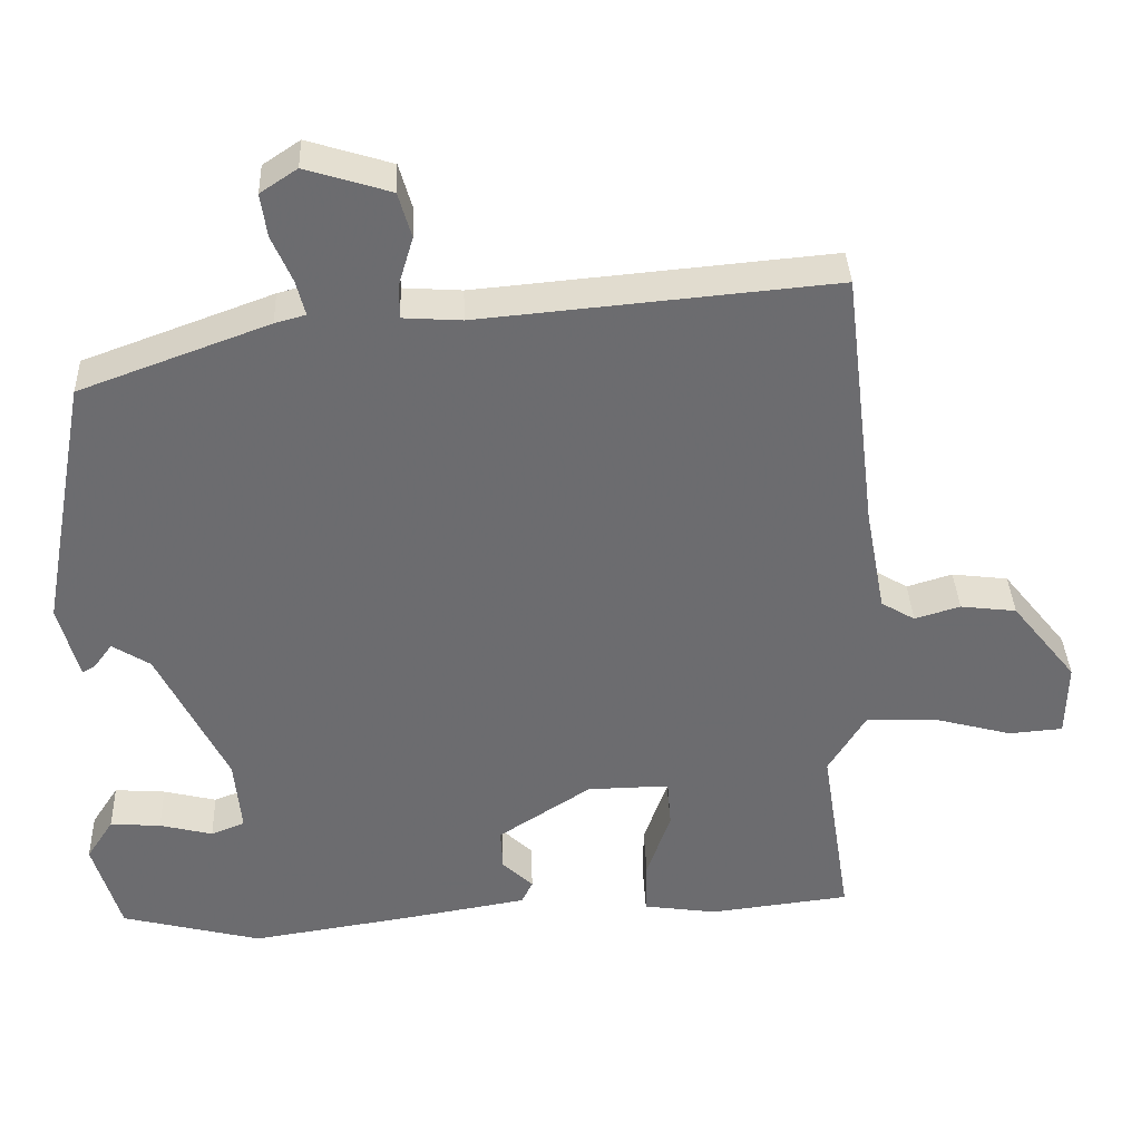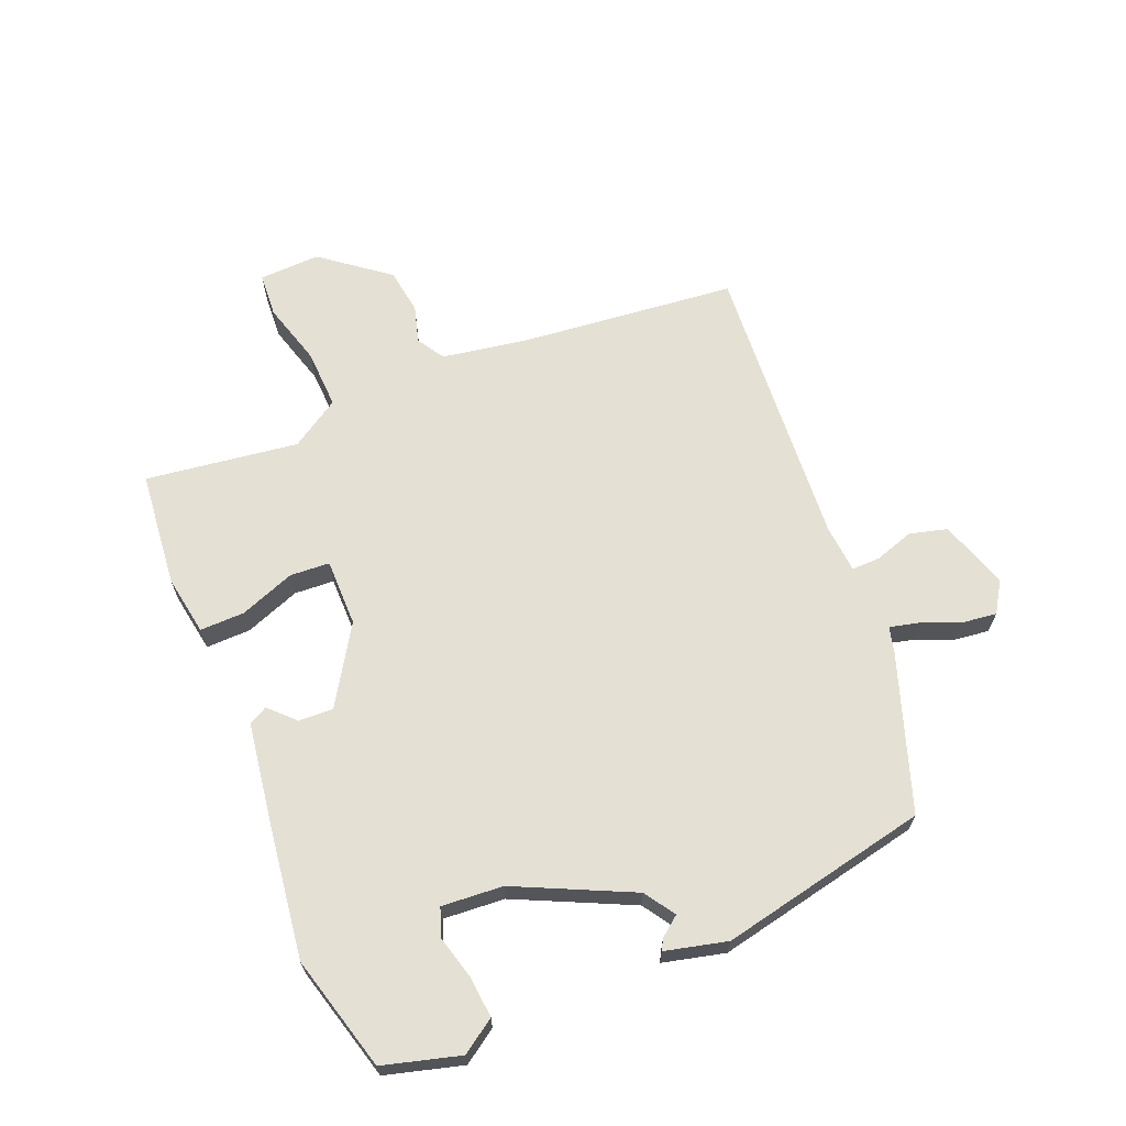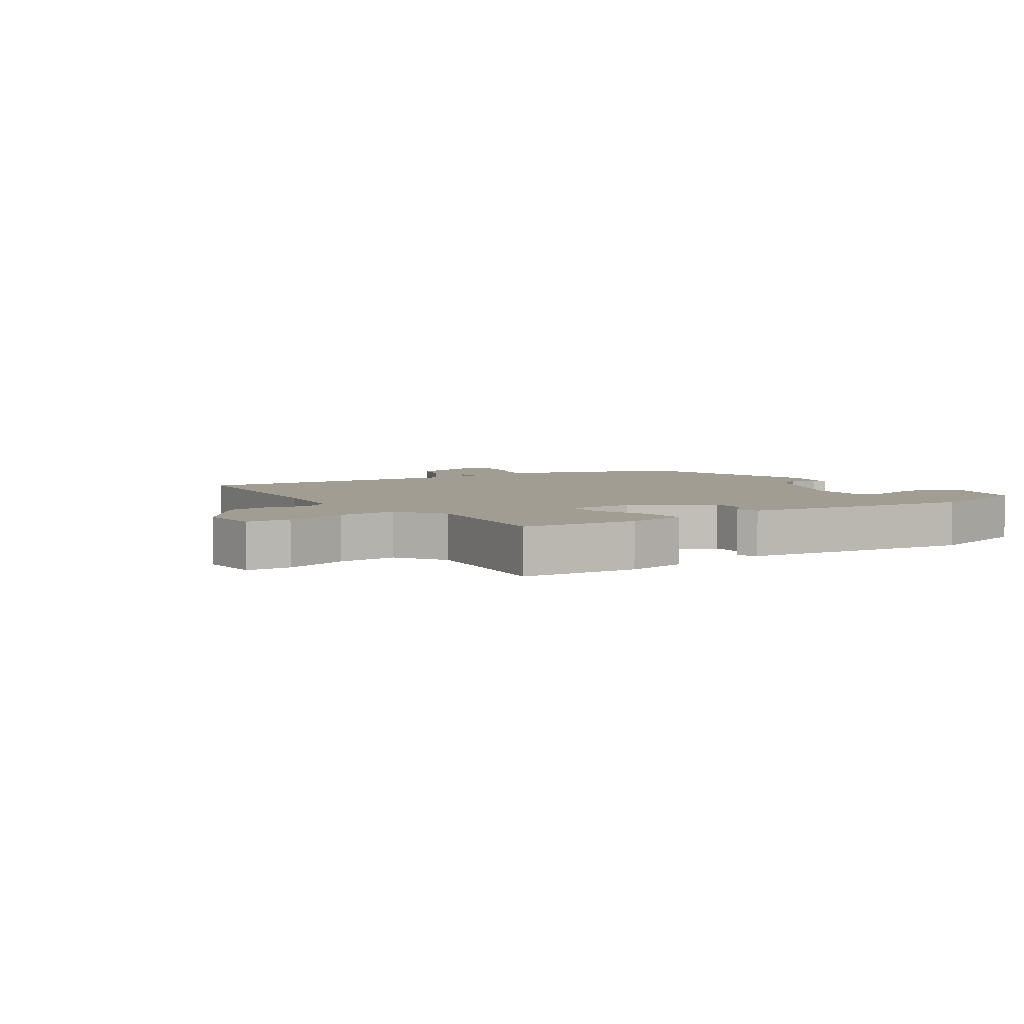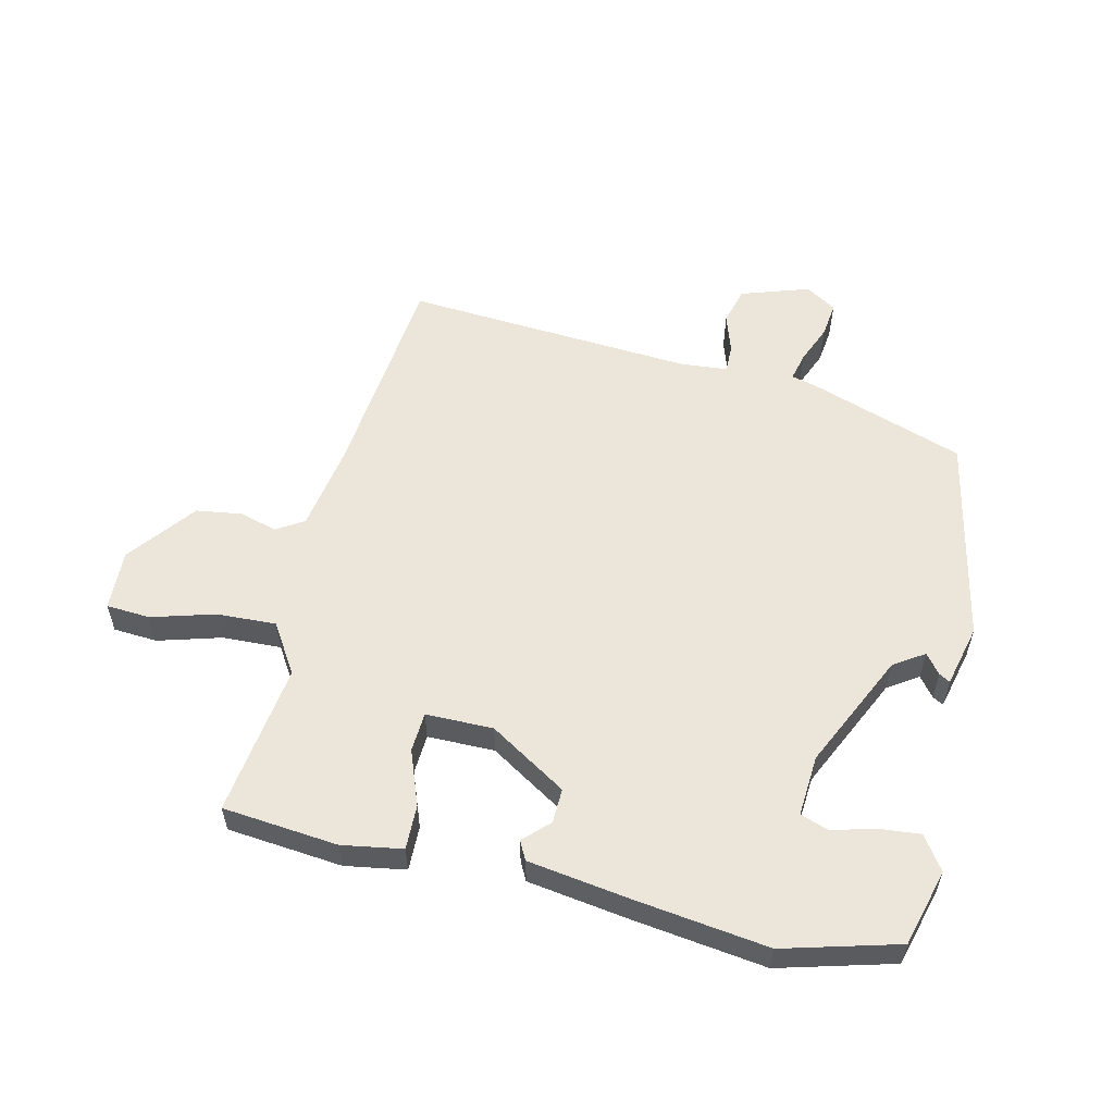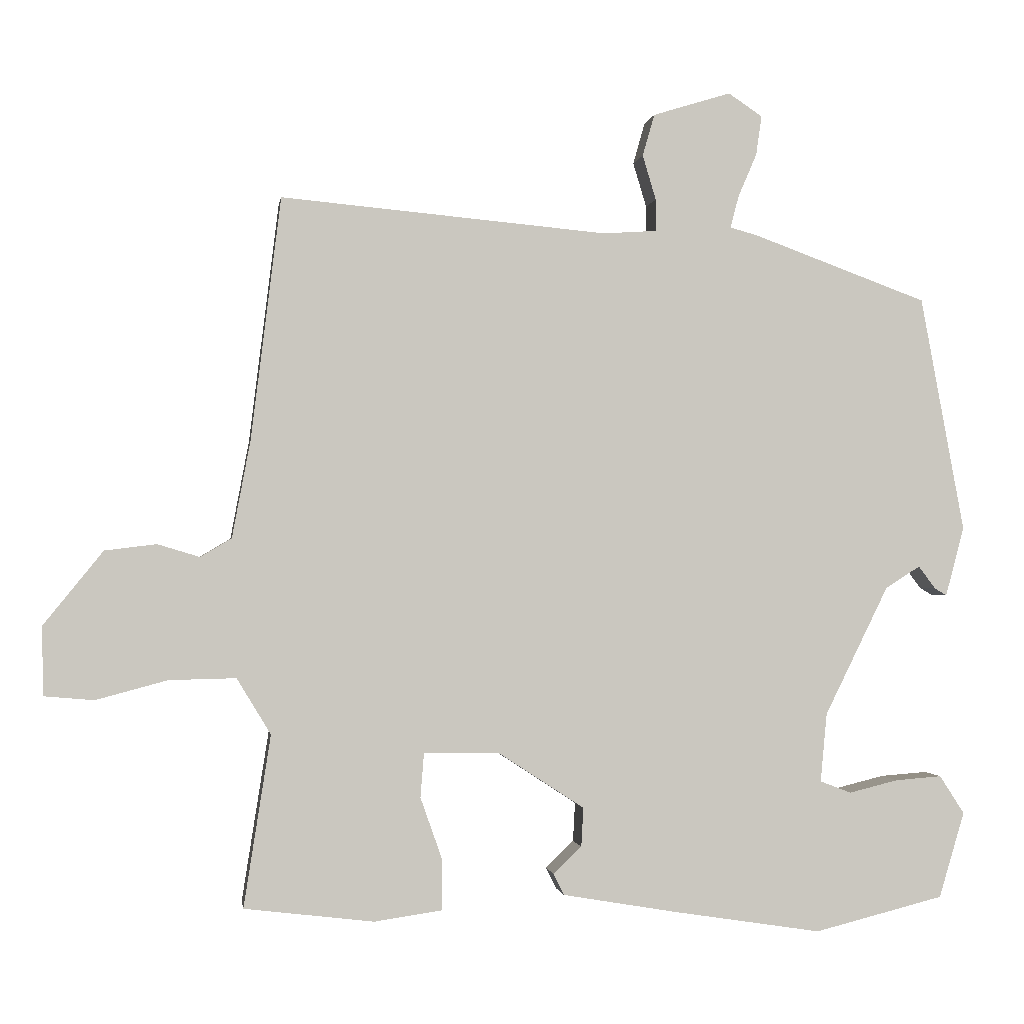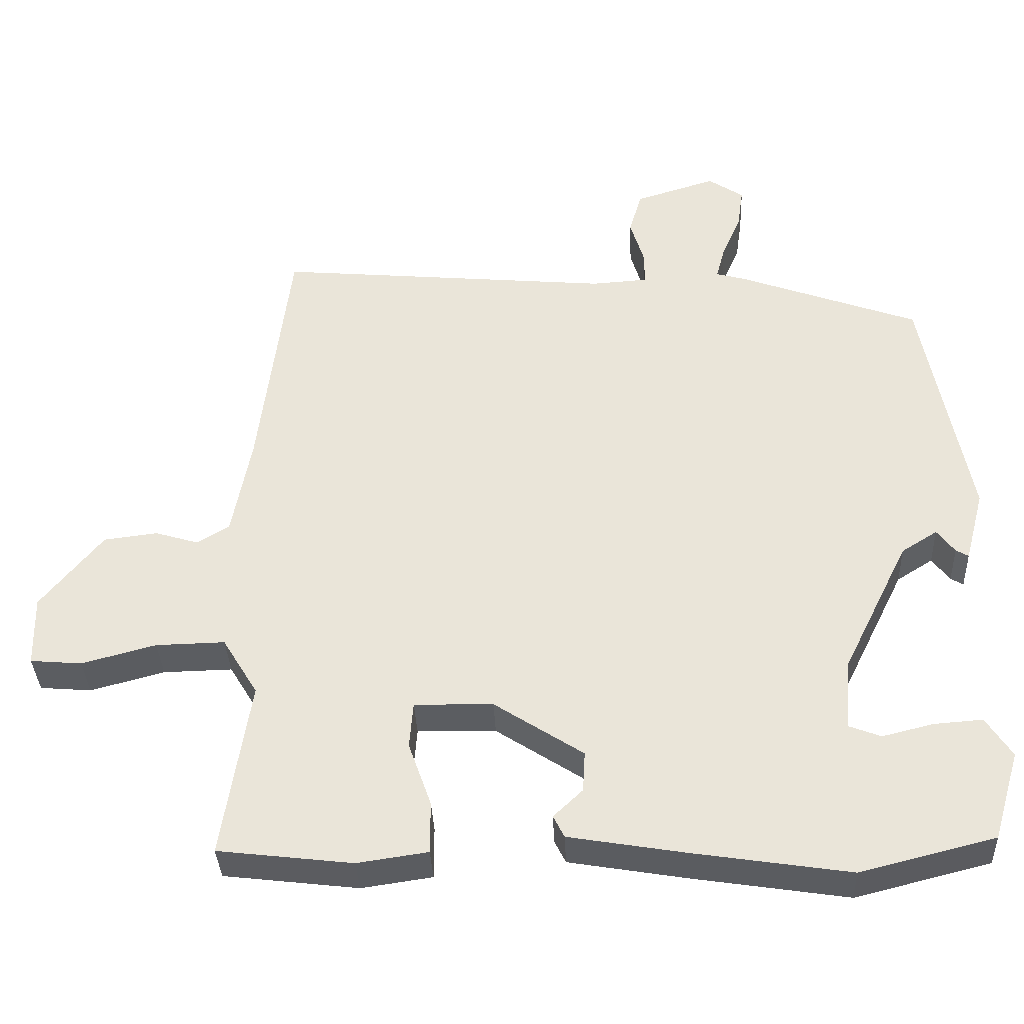
<metadata>
{"format":"obj","ext":"obj","renderer":"f3d","projection":"perspective","resolution":1024,"background":"white","views":[{"elev":36.4,"azim":-2.2,"up":"+Z"},{"elev":65.9,"azim":-113.5,"up":"+Y"},{"elev":4.7,"azim":144.0,"up":"+Y"},{"elev":56.6,"azim":-168.0,"up":"+Y"},{"elev":-1.0,"azim":171.7,"up":"+Z"},{"elev":-35.9,"azim":-177.5,"up":"+Z"}]}
</metadata>
<code>
v -0.33 0.07 -0.543
v -0.513 0.07 -0.497
v -0.549 0.07 -0.376
v -0.514 0.07 -0.322
v -0.448 0.07 -0.327
v -0.379 0.07 -0.344
v -0.335 0.07 -0.327
v -0.344 0.07 -0.23
v -0.434 0.07 -0.048
v -0.483 0.07 -0.017
v -0.507 0.07 -0.049
v -0.524 0.07 -0.059
v -0.55 0.07 0.039
v -0.488 0.07 0.371
v -0.243 0.07 0.461
v -0.203 0.07 0.472
v -0.215 0.07 0.518
v -0.241 0.07 0.578
v -0.249 0.07 0.634
v -0.201 0.07 0.666
v -0.091 0.07 0.632
v -0.074 0.07 0.573
v -0.093 0.07 0.51
v -0.093 0.07 0.465
v -0.017 0.07 0.46
v 0.443 0.07 0.502
v 0.485 0.07 0.161
v 0.511 0.07 0.023
v 0.555 0.07 -0.003
v 0.614 0.07 0.015
v 0.687 0.07 0.006
v 0.771 0.07 -0.098
v 0.769 0.07 -0.195
v 0.699 0.07 -0.201
v 0.598 0.07 -0.174
v 0.504 0.07 -0.172
v 0.456 0.07 -0.251
v 0.494 0.07 -0.493
v 0.311 0.07 -0.515
v 0.215 0.07 -0.501
v 0.215 0.07 -0.43
v 0.246 0.07 -0.342
v 0.241 0.07 -0.279
v 0.134 0.07 -0.281
v 0.013 0.07 -0.36
v 0.016 0.07 -0.415
v 0.056 0.07 -0.453
v 0.041 0.07 -0.483
v -0.117 0.07 -0.51
v -0.33 0 -0.543
v -0.513 0 -0.497
v -0.549 0 -0.376
v -0.514 0 -0.322
v -0.448 0 -0.327
v -0.379 0 -0.344
v -0.335 0 -0.327
v -0.344 0 -0.23
v -0.434 0 -0.048
v -0.483 0 -0.017
v -0.507 0 -0.049
v -0.524 0 -0.059
v -0.55 0 0.039
v -0.488 0 0.371
v -0.243 0 0.461
v -0.203 0 0.472
v -0.215 0 0.518
v -0.241 0 0.578
v -0.249 0 0.634
v -0.201 0 0.666
v -0.091 0 0.632
v -0.074 0 0.573
v -0.093 0 0.51
v -0.093 0 0.465
v -0.017 0 0.46
v 0.443 0 0.502
v 0.485 0 0.161
v 0.511 0 0.023
v 0.555 0 -0.003
v 0.614 0 0.015
v 0.687 0 0.006
v 0.771 0 -0.098
v 0.769 0 -0.195
v 0.699 0 -0.201
v 0.598 0 -0.174
v 0.504 0 -0.172
v 0.456 0 -0.251
v 0.494 0 -0.493
v 0.311 0 -0.515
v 0.215 0 -0.501
v 0.215 0 -0.43
v 0.246 0 -0.342
v 0.241 0 -0.279
v 0.134 0 -0.281
v 0.013 0 -0.36
v 0.016 0 -0.415
v 0.056 0 -0.453
v 0.041 0 -0.483
v -0.117 0 -0.51
f 46 47 48 49
f 45 46 49 1
f 44 45 1 2
f 39 40 41 42
f 37 38 39 42
f 36 37 42 43
f 32 33 34 35
f 32 35 36
f 29 30 31 32
f 29 32 36
f 28 29 36 43
f 25 26 27
f 24 25 27 28
f 20 21 22 23
f 20 23 24
f 17 18 19 20
f 16 17 20 24
f 10 11 12 13
f 9 10 13 14
f 8 9 14 15
f 3 4 5 6
f 44 2 3 6
f 44 6 7
f 24 28 43 44
f 15 16 24 44
f 7 8 15 44
f 98 97 96 95
f 50 98 95 94
f 51 50 94 93
f 91 90 89 88
f 91 88 87 86
f 92 91 86 85
f 84 83 82 81
f 85 84 81
f 81 80 79 78
f 85 81 78
f 92 85 78 77
f 76 75 74
f 77 76 74 73
f 72 71 70 69
f 73 72 69
f 69 68 67 66
f 73 69 66 65
f 62 61 60 59
f 63 62 59 58
f 64 63 58 57
f 55 54 53 52
f 55 52 51 93
f 56 55 93
f 93 92 77 73
f 93 73 65 64
f 93 64 57 56
f 1 50 51 2
f 2 51 52 3
f 3 52 53 4
f 4 53 54 5
f 5 54 55 6
f 6 55 56 7
f 7 56 57 8
f 8 57 58 9
f 9 58 59 10
f 10 59 60 11
f 11 60 61 12
f 12 61 62 13
f 13 62 63 14
f 14 63 64 15
f 15 64 65 16
f 16 65 66 17
f 17 66 67 18
f 18 67 68 19
f 19 68 69 20
f 20 69 70 21
f 21 70 71 22
f 22 71 72 23
f 23 72 73 24
f 24 73 74 25
f 25 74 75 26
f 26 75 76 27
f 27 76 77 28
f 28 77 78 29
f 29 78 79 30
f 30 79 80 31
f 31 80 81 32
f 32 81 82 33
f 33 82 83 34
f 34 83 84 35
f 35 84 85 36
f 36 85 86 37
f 37 86 87 38
f 38 87 88 39
f 39 88 89 40
f 40 89 90 41
f 41 90 91 42
f 42 91 92 43
f 43 92 93 44
f 44 93 94 45
f 45 94 95 46
f 46 95 96 47
f 47 96 97 48
f 48 97 98 49
f 49 98 50 1

</code>
